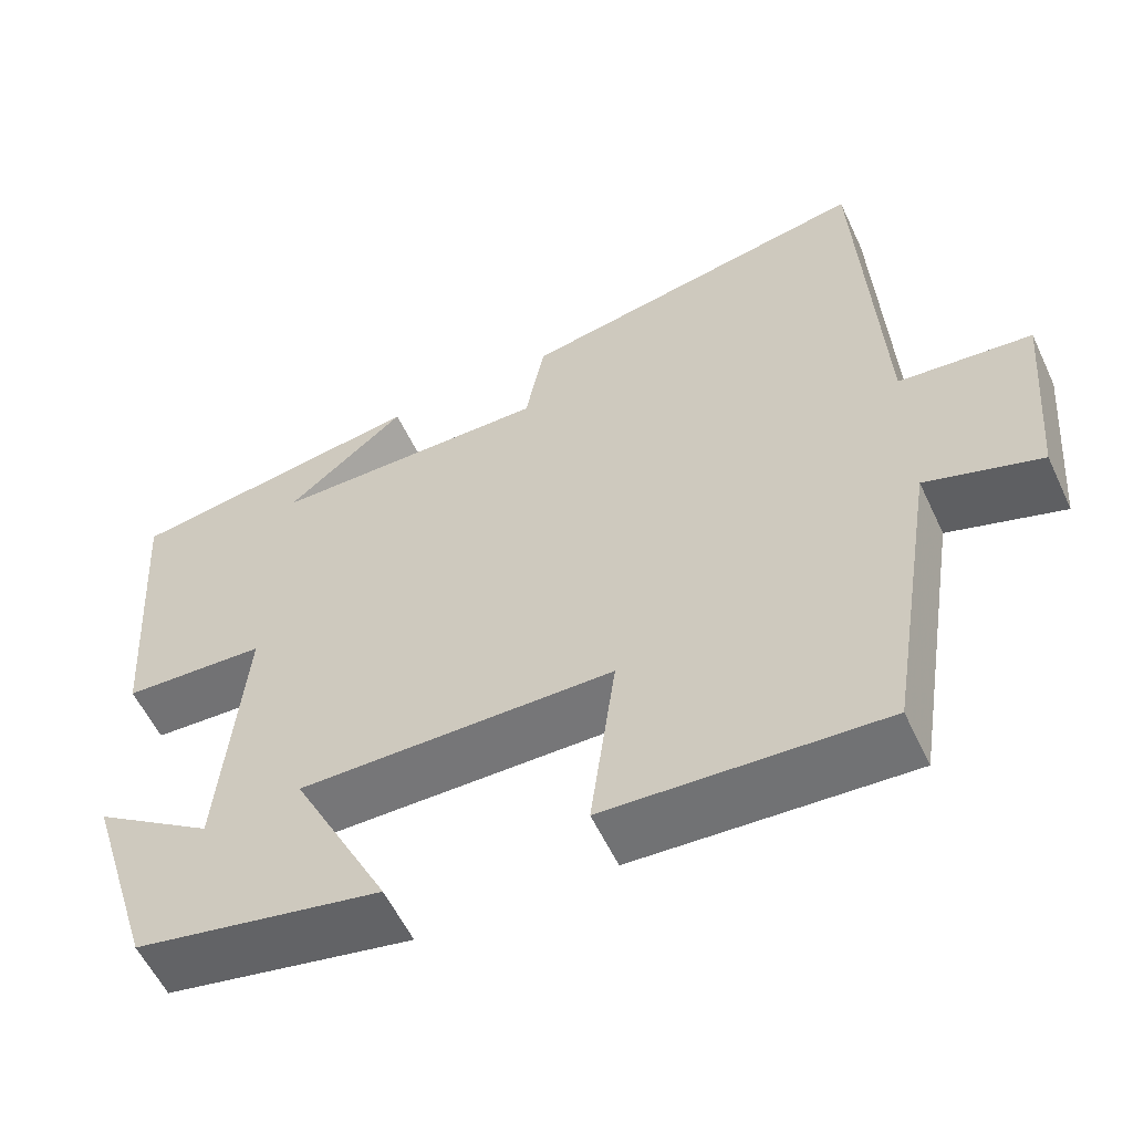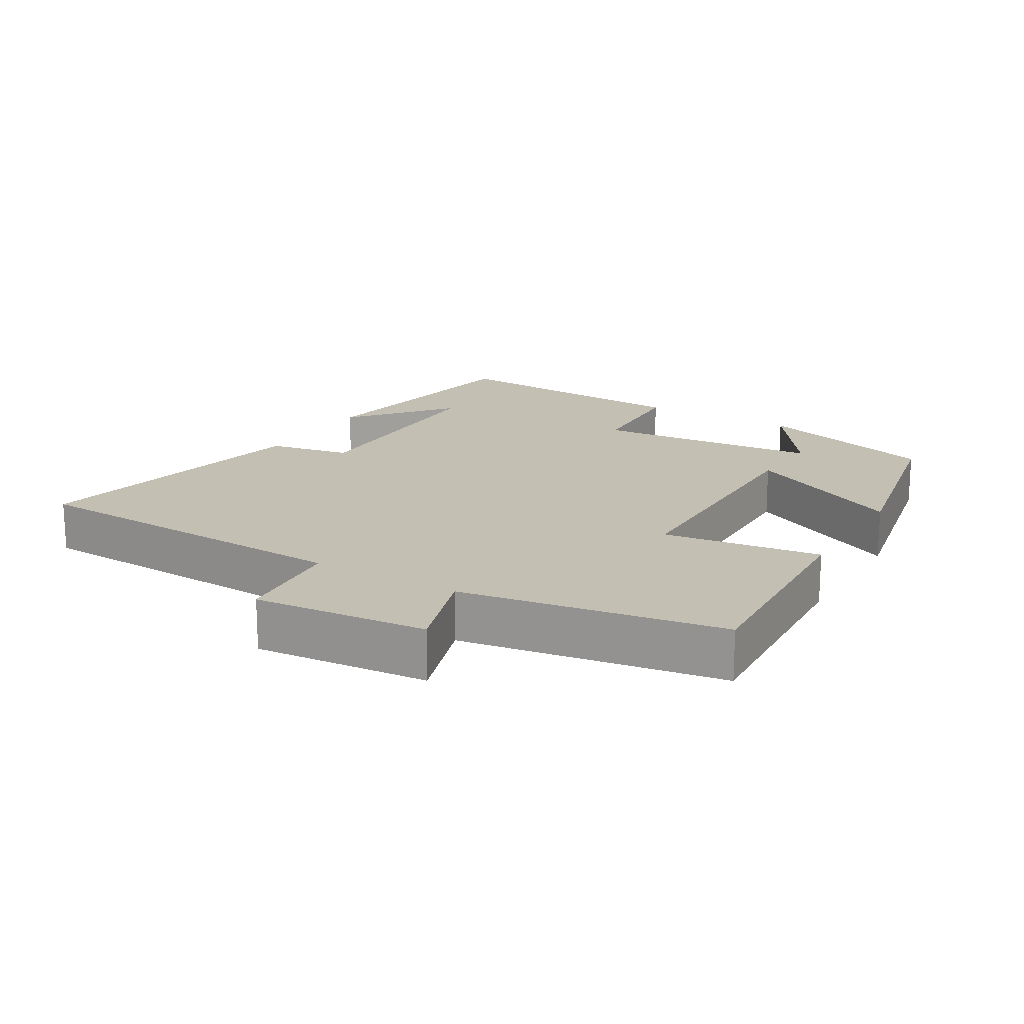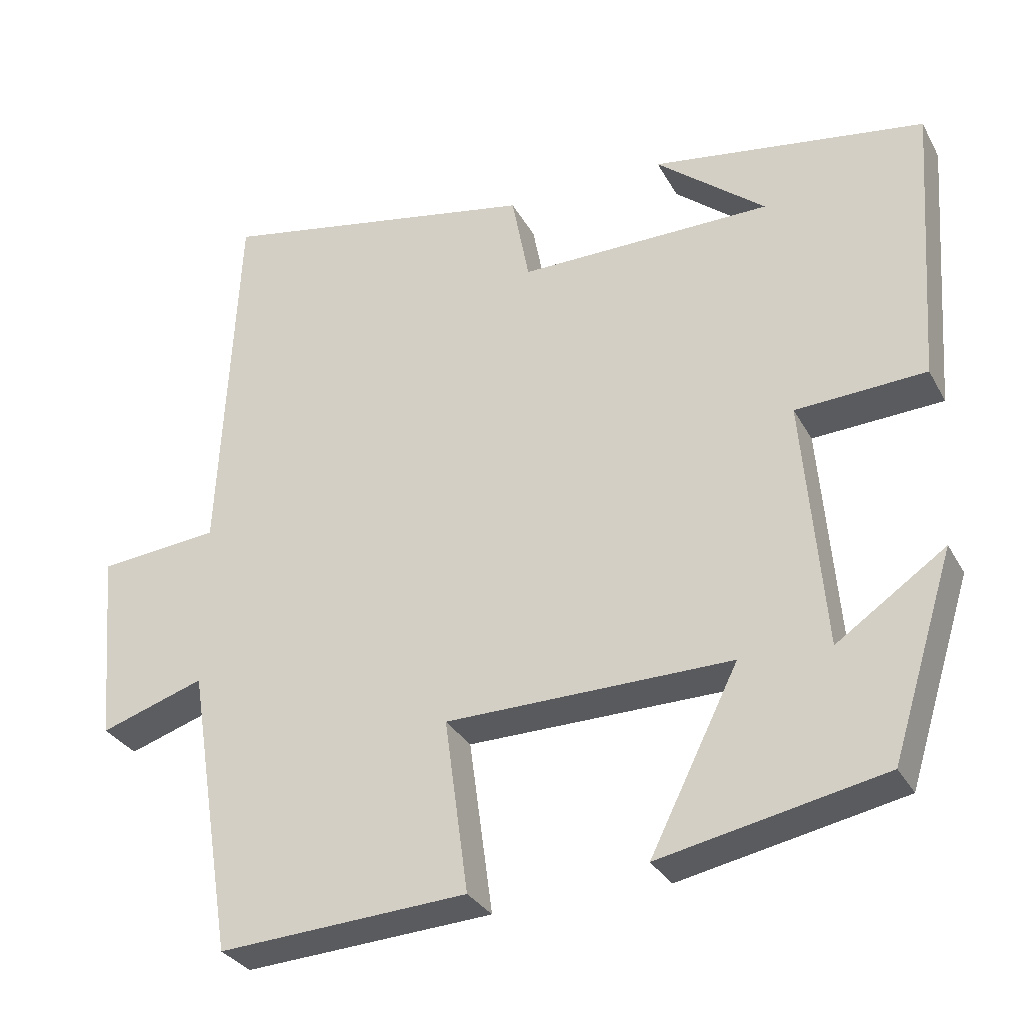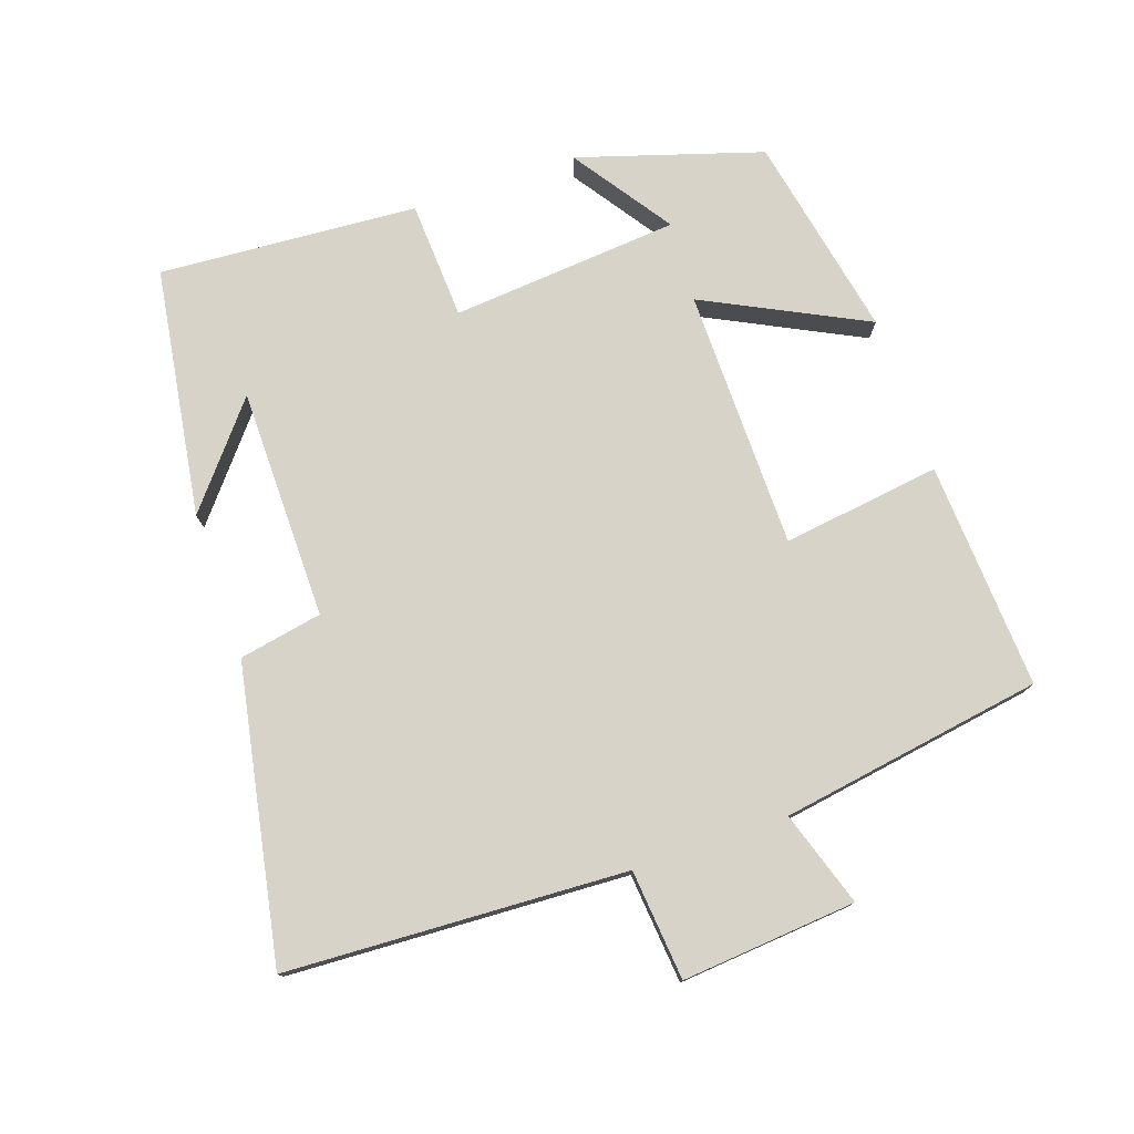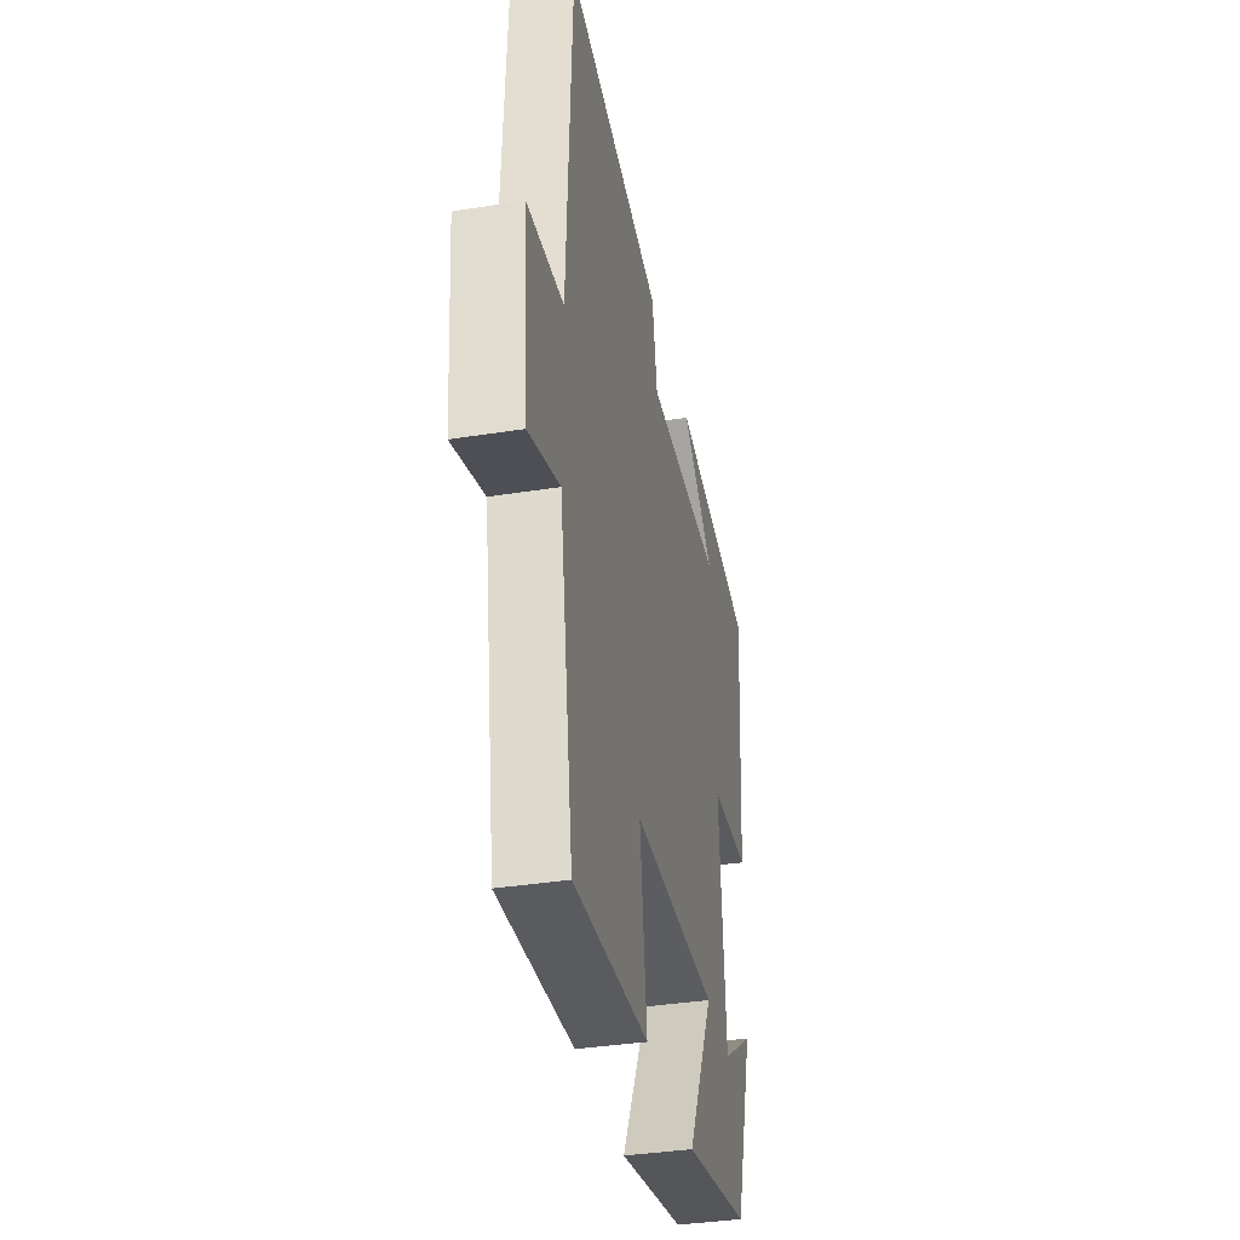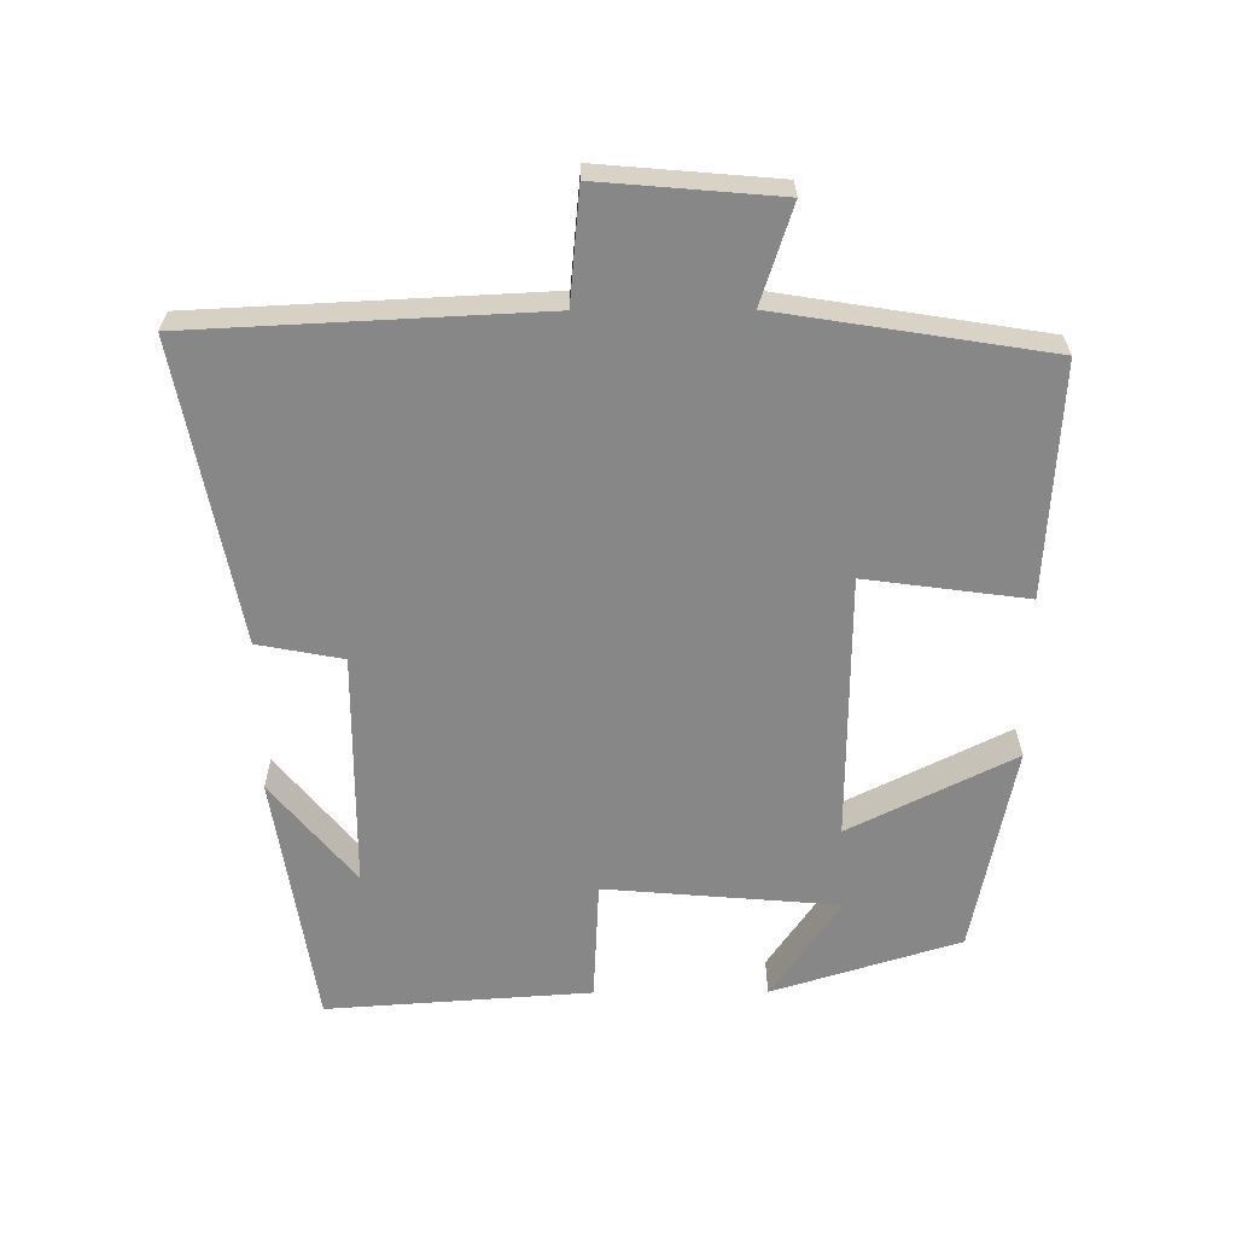
<metadata>
{"format":"obj","ext":"obj","renderer":"f3d","projection":"perspective","resolution":1024,"background":"white","views":[{"elev":-57.2,"azim":25.0,"up":"+Z"},{"elev":17.7,"azim":120.7,"up":"+Y"},{"elev":-31.1,"azim":-155.6,"up":"+Z"},{"elev":76.9,"azim":71.0,"up":"+Y"},{"elev":-36.5,"azim":101.7,"up":"+Z"},{"elev":-62.5,"azim":90.3,"up":"+Y"}]}
</metadata>
<code>
v -0.417 0.07 -0.441
v -0.5 0.07 -0.174
v -0.356 0.07 -0.273
v -0.328 0.07 0.059
v -0.5 0.07 0.068
v -0.526 0.07 0.444
v -0.164 0.07 0.5
v -0.309 0.07 0.381
v 0.027 0.07 0.379
v 0.05 0.07 0.5
v 0.476 0.07 0.581
v 0.5 0.07 0.087
v 0.66 0.07 0.072
v 0.638 0.07 -0.182
v 0.5 0.07 -0.137
v 0.439 0.07 -0.519
v 0.109 0.07 -0.5
v 0.14 0.07 -0.27
v -0.238 0.07 -0.266
v -0.121 0.07 -0.5
v -0.417 0 -0.441
v -0.5 0 -0.174
v -0.356 0 -0.273
v -0.328 0 0.059
v -0.5 0 0.068
v -0.526 0 0.444
v -0.164 0 0.5
v -0.309 0 0.381
v 0.027 0 0.379
v 0.05 0 0.5
v 0.476 0 0.581
v 0.5 0 0.087
v 0.66 0 0.072
v 0.638 0 -0.182
v 0.5 0 -0.137
v 0.439 0 -0.519
v 0.109 0 -0.5
v 0.14 0 -0.27
v -0.238 0 -0.266
v -0.121 0 -0.5
f 19 20 1
f 15 16 17 18
f 15 18 19
f 12 13 14 15
f 12 15 19
f 9 10 11 12
f 8 9 12 19
f 6 7 8
f 4 5 6 8
f 4 8 19
f 3 4 19
f 1 2 3
f 1 3 19
f 21 40 39
f 38 37 36 35
f 39 38 35
f 35 34 33 32
f 39 35 32
f 32 31 30 29
f 39 32 29 28
f 28 27 26
f 28 26 25 24
f 39 28 24
f 39 24 23
f 23 22 21
f 39 23 21
f 1 21 22 2
f 2 22 23 3
f 3 23 24 4
f 4 24 25 5
f 5 25 26 6
f 6 26 27 7
f 7 27 28 8
f 8 28 29 9
f 9 29 30 10
f 10 30 31 11
f 11 31 32 12
f 12 32 33 13
f 13 33 34 14
f 14 34 35 15
f 15 35 36 16
f 16 36 37 17
f 17 37 38 18
f 18 38 39 19
f 19 39 40 20
f 20 40 21 1

</code>
